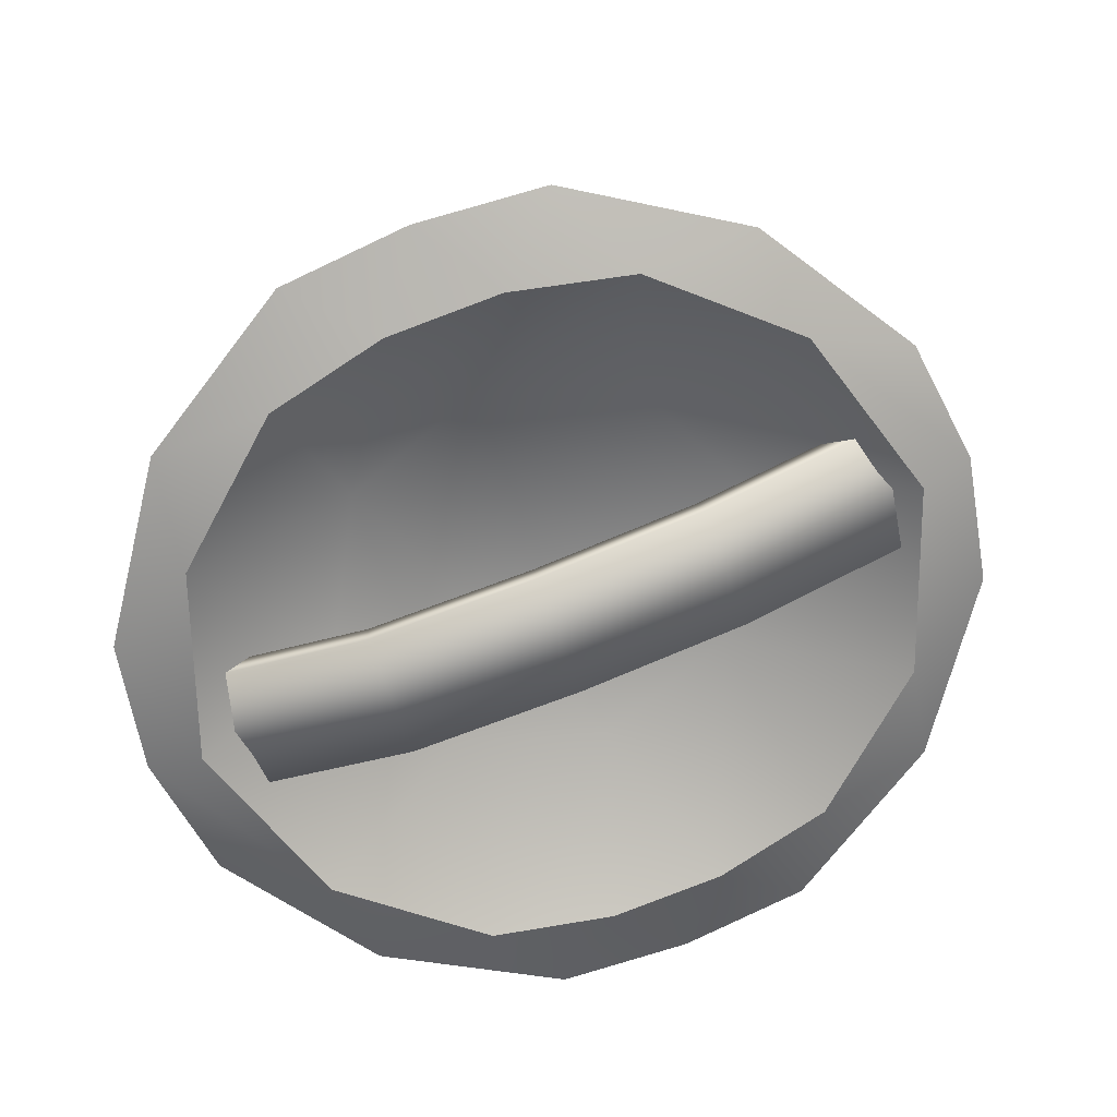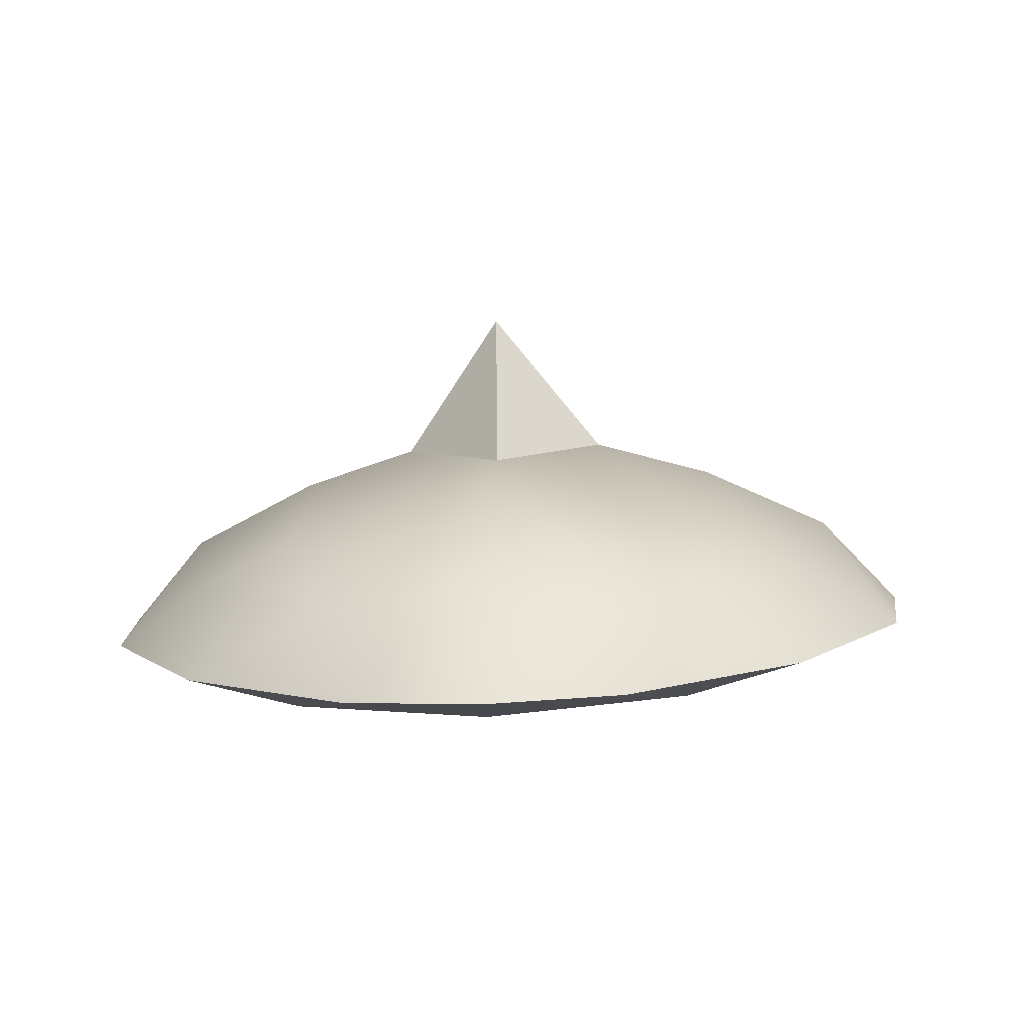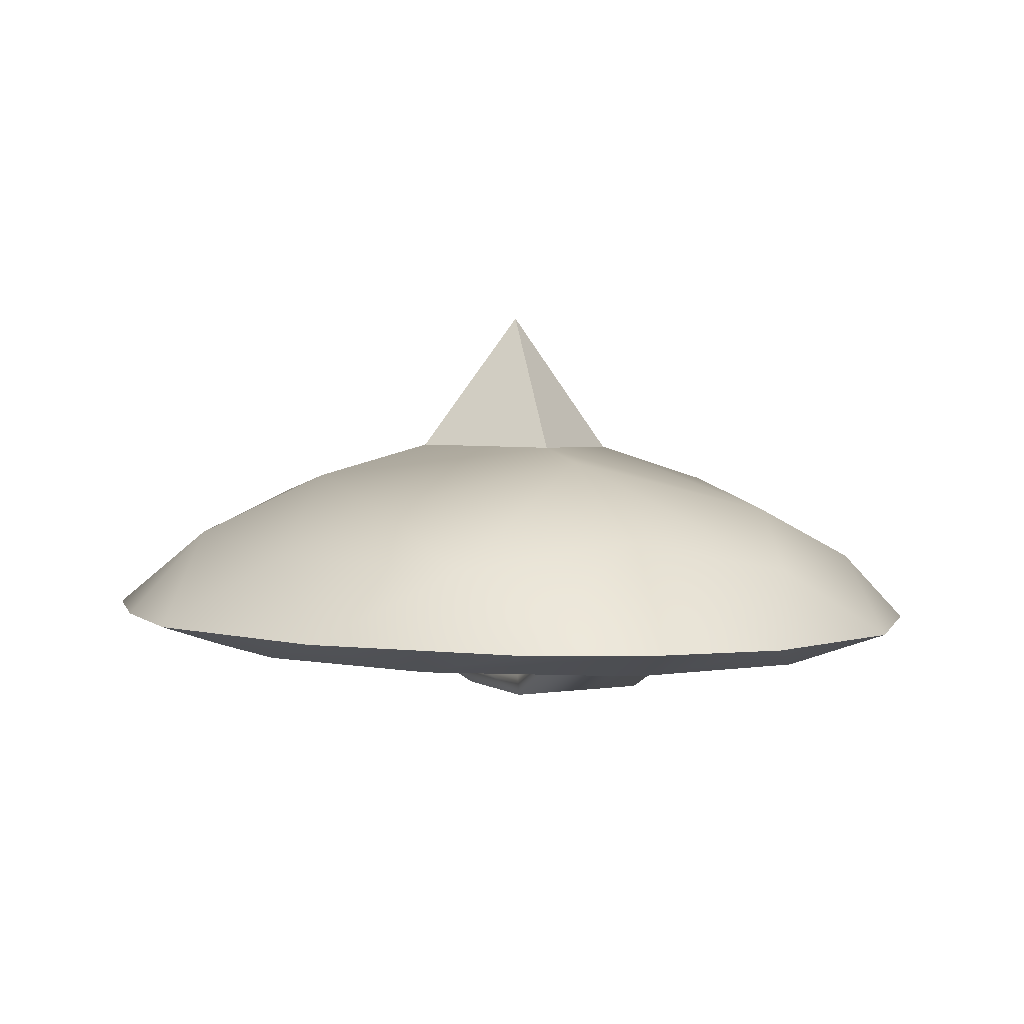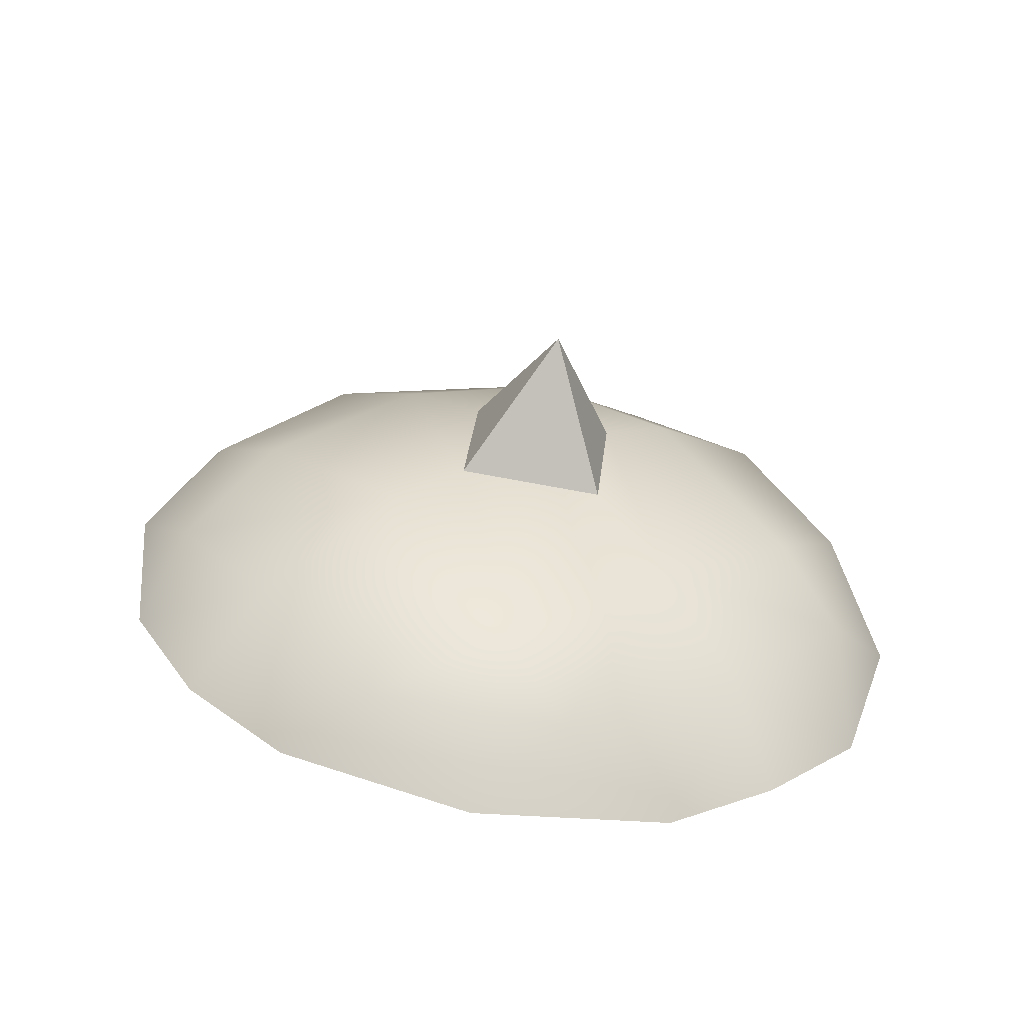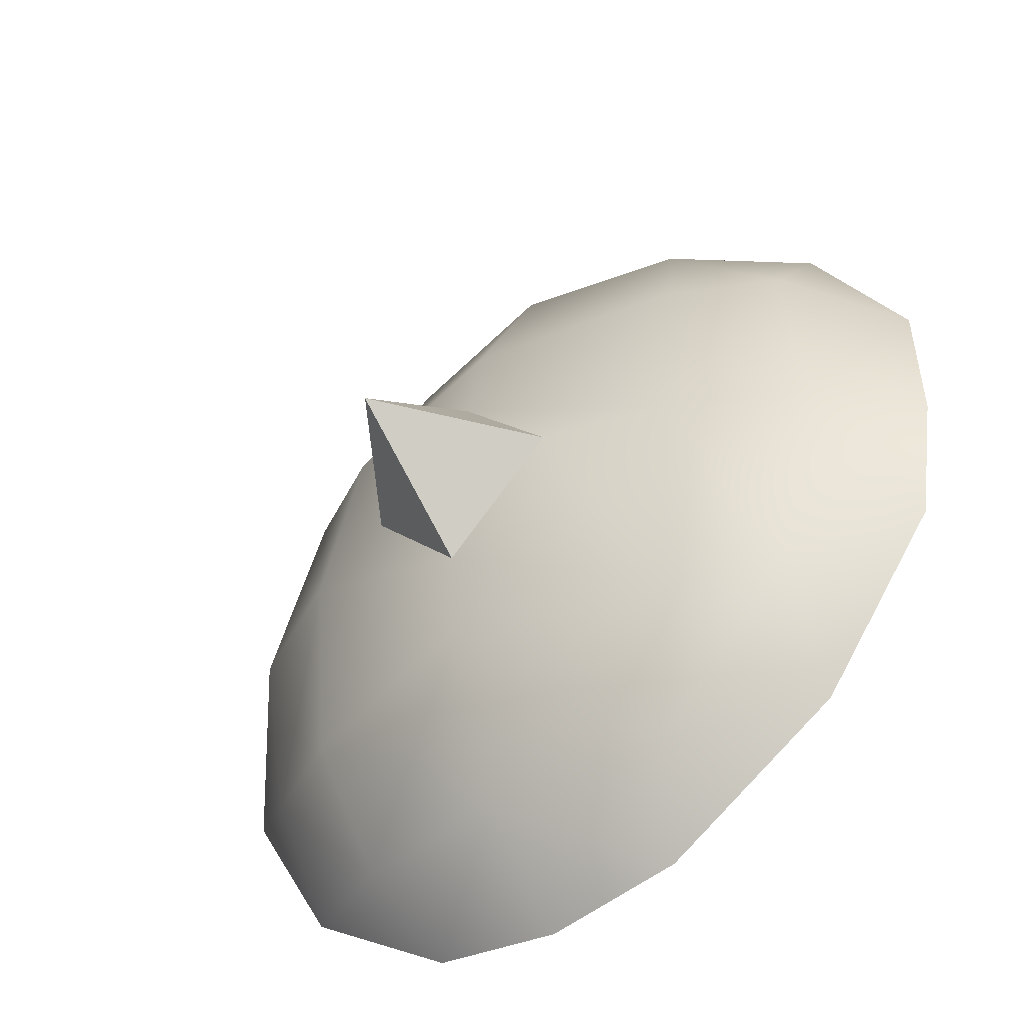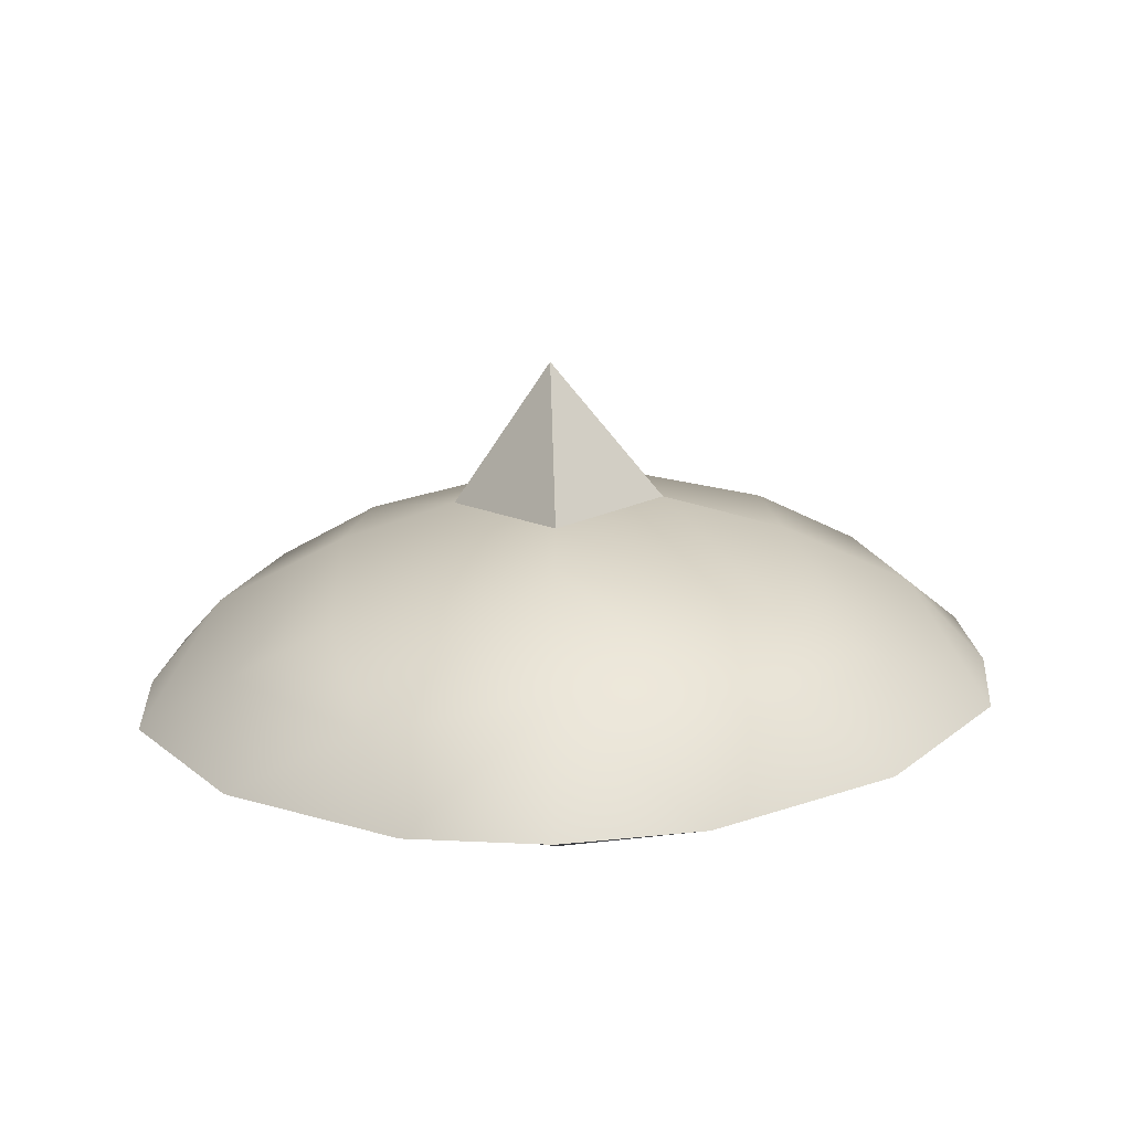
<metadata>
{"format":"obj","ext":"obj","renderer":"f3d","projection":"perspective","resolution":1024,"background":"white","views":[{"elev":-60.6,"azim":-82.7,"up":"+Y"},{"elev":-0.2,"azim":172.8,"up":"+Y"},{"elev":-6.4,"azim":150.2,"up":"+Y"},{"elev":34.0,"azim":39.6,"up":"+Y"},{"elev":-59.4,"azim":-144.4,"up":"+Z"},{"elev":8.0,"azim":170.2,"up":"+Y"}]}
</metadata>
<code>
g shield
v 0.002634 0.1017 0.3798
v -0.1272 0.09056 0.2547
v -0.0123 0.1538 0.2993
v -0.1104 0.14 0.1526
v -0.02118 0.1806 0.1657
v 0.1674 0.2162 0.1905
v 0.1363 0.1764 0.338
v 0.2862 0.1437 0.3594
v 0.3466 0.1684 0.2396
v -0.1948 0.06889 0.08865
v -0.11 0.1232 -0.02822
v -0.1823 0.04944 -0.02981
v -0.1492 0.02929 -0.1441
v -0.04301 0.08143 -0.1917
v -0.02415 0.001064 -0.2714
v 0.1028 0.05381 -0.2883
v 0.04716 0.1212 -0.1833
v 0.1429 -0.02018 -0.3366
v 0.2563 0.07272 -0.2747
v 0.2643 -0.02732 -0.3313
v 0.2382 0.09368 0.4273
v 0.4053 0.07244 0.3621
v 0.1168 0.1008 0.422
v 0.3785 -0.0282 -0.2891
v 0.4012 0.04374 -0.2281
v 0.2335 0.1587 -0.1472
v 0.4149 0.1091 -0.1091
v 0.5083 -0.01706 -0.164
v 0.4997 0.06305 -0.08231
v 0.5759 0.004609 0.002067
v 0.5006 0.1026 0.09486
v 0.5634 0.02406 0.1205
v 0.5303 0.04421 0.2348
v 0.4323 0.1216 0.262
v 0.3915 0.1606 0.06363
v 0.2193 0.1827 -0.07125
v 0.2925 0.1943 0.03852
v 0.1835 0.2127 0.1104
v 0.004194 0.1733 -0.01437
v 0.1097 0.2005 0.001675
v 0.002634 0.1017 0.3798
v -0.03239 0.06521 0.2883
v -0.1272 0.09056 0.2547
v 0.1168 0.1008 0.422
v 0.125 0.06866 0.3761
v 0.2382 0.09368 0.4273
v 0.3035 0.05378 0.3561
v 0.4053 0.07244 0.3621
v 0.4314 0.03078 0.2632
v 0.5303 0.04421 0.2348
v 0.4784 0.01158 0.1608
v 0.5634 0.02406 0.1205
v -0.1156 0.04939 0.153
v -0.1948 0.06889 0.08865
v -0.1205 0.03197 0.0401
v -0.1823 0.04944 -0.02981
v -0.1004 0.01448 -0.06267
v -0.1492 0.02929 -0.1441
v -0.05333 -0.00471 -0.1651
v -0.02415 0.001064 -0.2714
v 0.07458 -0.02771 -0.2579
v 0.1429 -0.02018 -0.3366
v 0.253 -0.0426 -0.2779
v 0.2643 -0.02732 -0.3313
v 0.4104 -0.03915 -0.1902
v 0.3785 -0.0282 -0.2891
v 0.5083 -0.01706 -0.164
v 0.4936 -0.02333 -0.05479
v 0.5759 0.004609 0.002067
v 0.4985 -0.005902 0.05808
v 0.2822 0.1082 0.1886
v 0.01912 0.1172 0.1355
v 0.1377 0.1239 0.2282
v 0.3035 0.05378 0.3561
v 0.125 0.06866 0.3761
v -0.03239 0.06521 0.2883
v -0.1156 0.04939 0.153
v -0.002601 0.09684 -0.002694
v -0.1205 0.03197 0.0401
v -0.1004 0.01448 -0.06267
v 0.06955 0.07334 -0.122
v -0.05333 -0.00471 -0.1651
v 0.07458 -0.02771 -0.2579
v 0.214 0.05761 -0.1616
v 0.253 -0.0426 -0.2779
v 0.3326 0.06438 -0.06897
v 0.4104 -0.03915 -0.1902
v 0.4936 -0.02333 -0.05479
v 0.3544 0.08469 0.06927
v 0.4985 -0.005902 0.05808
v 0.4784 0.01158 0.1608
v 0.4314 0.03078 0.2632
v 0.2925 0.1943 0.03852
v 0.1835 0.2127 0.1104
v 0.2119 0.3214 0.00111
v 0.2925 0.1943 0.03852
v 0.2119 0.3214 0.00111
v 0.2193 0.1827 -0.07125
v 0.2119 0.3214 0.00111
v 0.1097 0.2005 0.001675
v 0.2193 0.1827 -0.07125
v 0.1835 0.2127 0.1104
v 0.1097 0.2005 0.001675
v 0.2119 0.3214 0.00111
v 0.09448 0.03124 0.1776
v 0.2061 0.02179 0.2011
v 0.1804 0.108 0.3832
v 0.06878 0.1175 0.3598
v 0.2029 0.001647 0.208
v 0.1766 0.08905 0.3935
v 0.09133 0.0111 0.1845
v 0.06502 0.0985 0.37
v 0.09448 0.03124 0.1776
v 0.06878 0.1175 0.3598
v 0.2296 -0.03584 0.06007
v 0.118 -0.02639 0.0366
v 0.2611 -0.05359 -0.09072
v 0.1494 -0.04414 -0.1142
v 0.1982 -0.004503 -0.3048
v 0.3098 -0.01395 -0.2813
v 0.2629 -0.03216 -0.09064
v 0.3108 0.007582 -0.2777
v 0.1992 0.01703 -0.3012
v 0.1512 -0.02271 -0.1141
v 0.1204 -0.005592 0.03325
v 0.2321 -0.01504 0.05671
v 0.1992 0.01703 -0.3012
v 0.1512 -0.02271 -0.1141
v 0.1204 -0.005592 0.03325
g shield_0
f 3 2 1
f 2 3 4
f 3 5 4
f 6 5 3
f 7 6 3
f 3 1 7
f 7 8 6
f 8 9 6
f 4 10 2
f 4 11 10
f 11 12 10
f 12 11 13
f 11 14 13
f 14 15 13
f 15 14 16
f 14 17 16
f 16 18 15
f 18 16 19
f 20 18 19
f 8 7 21
f 21 22 8
f 7 23 21
f 1 23 7
f 20 19 24
f 19 25 24
f 25 19 26
f 26 19 16
f 17 26 16
f 27 25 26
f 28 24 25
f 29 28 25
f 27 29 25
f 30 28 29
f 29 31 30
f 31 32 30
f 33 32 31
f 34 33 31
f 22 33 34
f 34 31 35
f 29 27 35
f 31 29 35
f 9 34 35
f 9 8 34
f 8 22 34
f 27 36 35
f 27 26 36
f 36 37 35
f 9 35 37
f 38 9 37
f 38 6 9
f 5 6 38
f 5 38 39
f 5 39 4
f 39 11 4
f 11 39 14
f 39 17 14
f 38 40 39
f 17 39 40
f 36 17 40
f 36 26 17
f 43 42 41
f 41 42 44
f 42 45 44
f 44 45 46
f 45 47 46
f 46 47 48
f 48 47 49
f 48 49 50
f 50 49 51
f 52 50 51
f 53 42 43
f 54 53 43
f 55 53 54
f 56 55 54
f 57 55 56
f 56 58 57
f 58 59 57
f 60 59 58
f 60 61 59
f 62 61 60
f 63 61 62
f 64 63 62
f 65 63 64
f 66 65 64
f 67 65 66
f 68 65 67
f 69 68 67
f 70 68 69
f 52 70 69
f 51 70 52
f 73 72 71
f 73 71 74
f 75 73 74
f 72 73 75
f 76 72 75
f 77 72 76
f 78 72 77
f 72 78 71
f 79 78 77
f 80 78 79
f 81 78 80
f 82 81 80
f 83 81 82
f 84 81 83
f 85 84 83
f 86 84 85
f 81 84 86
f 87 86 85
f 88 86 87
f 89 86 88
f 81 86 89
f 78 81 89
f 90 89 88
f 91 89 90
f 71 89 91
f 78 89 71
f 92 71 91
f 74 71 92
f 95 94 93
f 98 97 96
f 101 100 99
f 104 103 102
f 107 106 105
f 108 107 105
f 106 107 109
f 107 110 109
f 109 110 111
f 110 112 111
f 113 111 112
f 114 113 112
f 115 109 111
f 106 109 115
f 116 115 111
f 117 115 116
f 118 117 116
f 117 118 119
f 120 117 119
f 121 117 120
f 122 121 120
f 121 122 123
f 124 121 123
f 121 124 125
f 126 121 125
f 126 115 117
f 121 126 117
f 127 119 118
f 128 127 118
f 128 118 116
f 129 128 116
f 129 116 111
f 113 129 111
f 126 125 105
f 106 126 105
f 126 106 115

</code>
